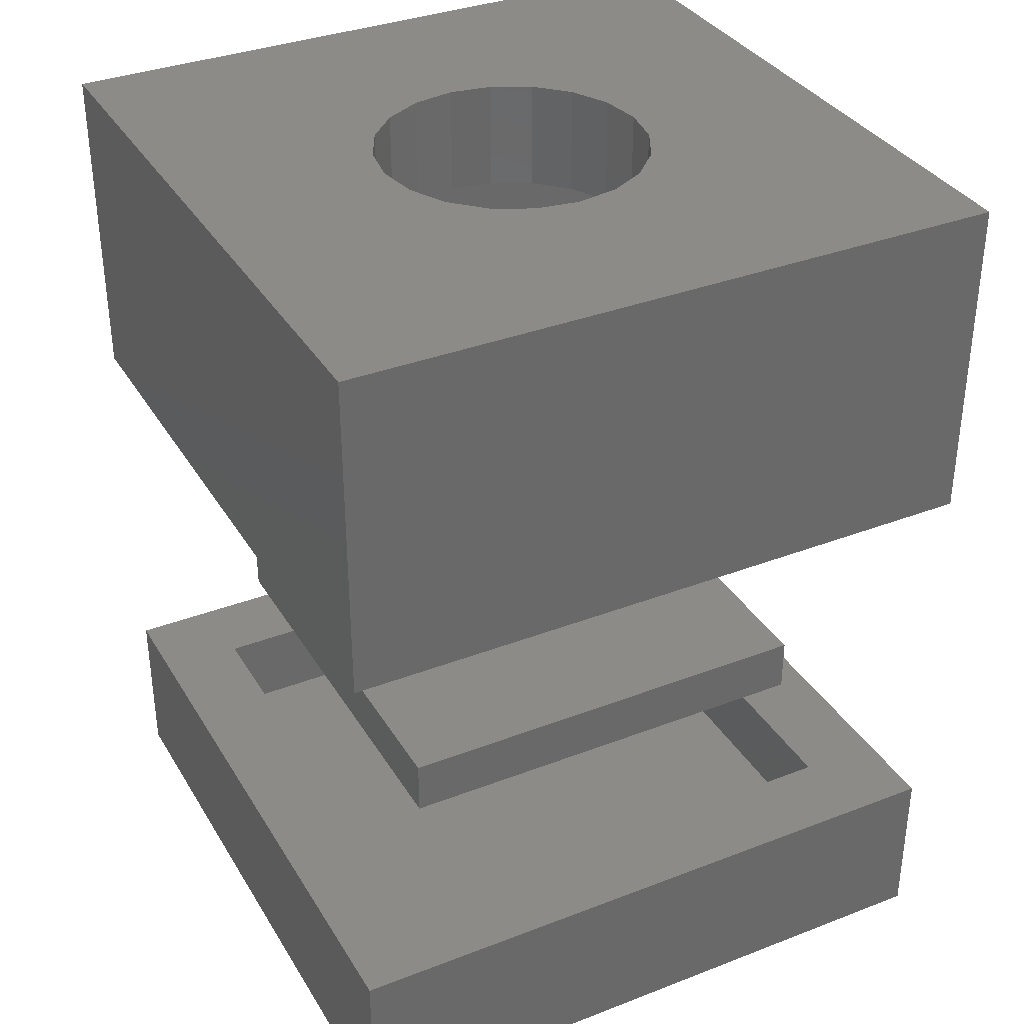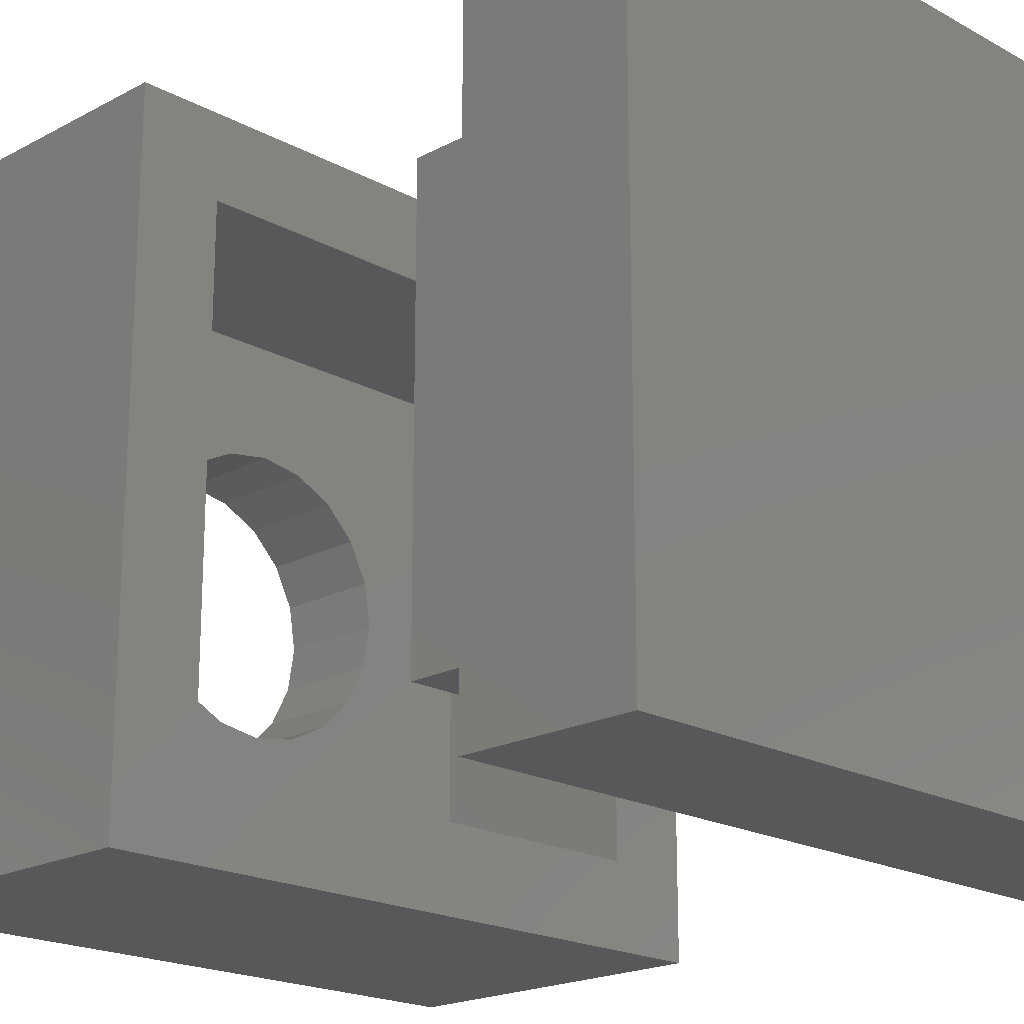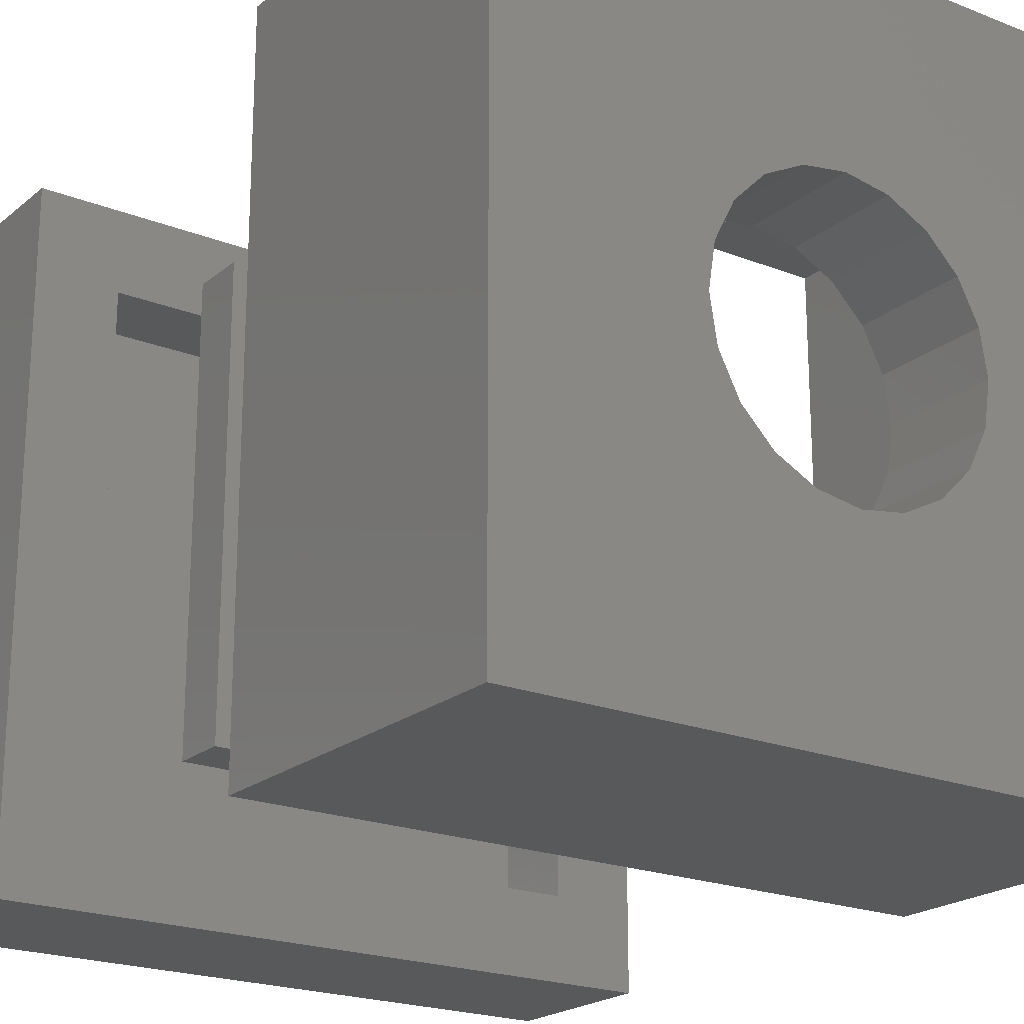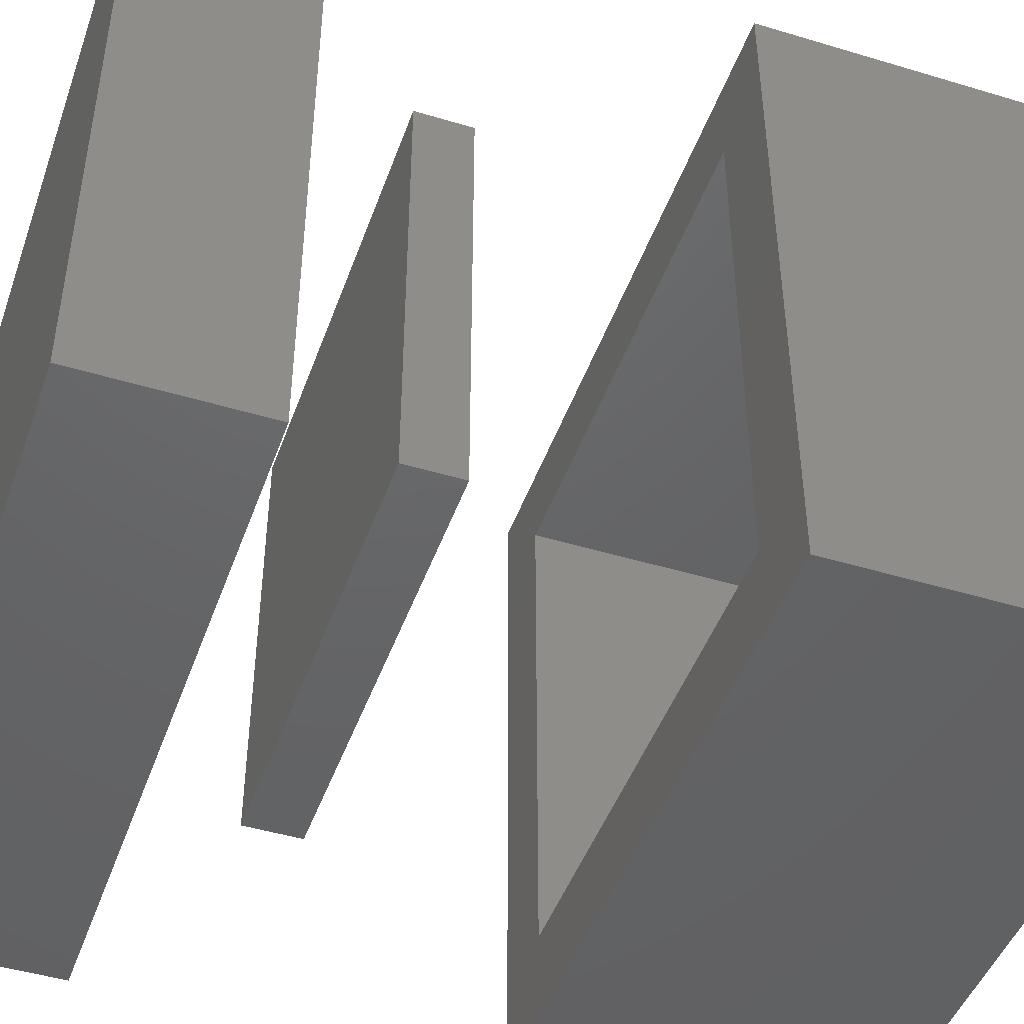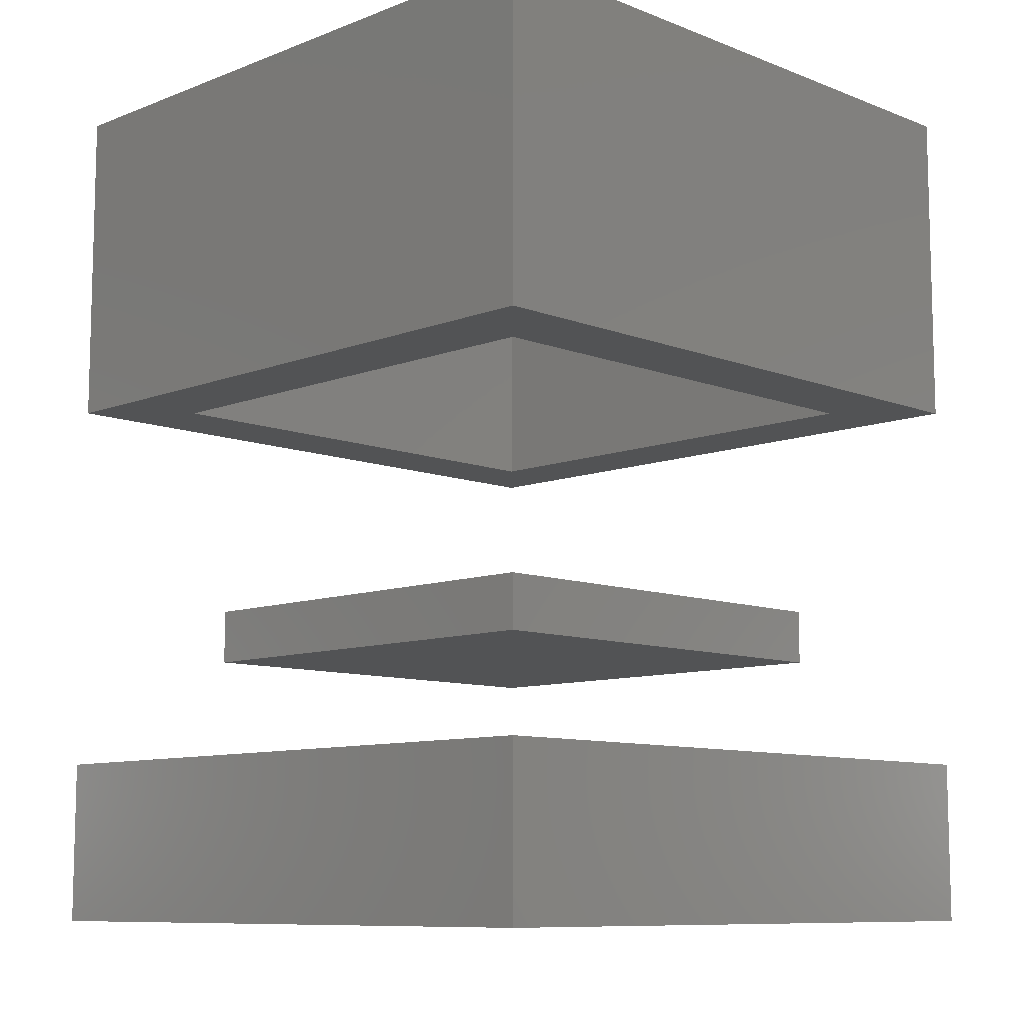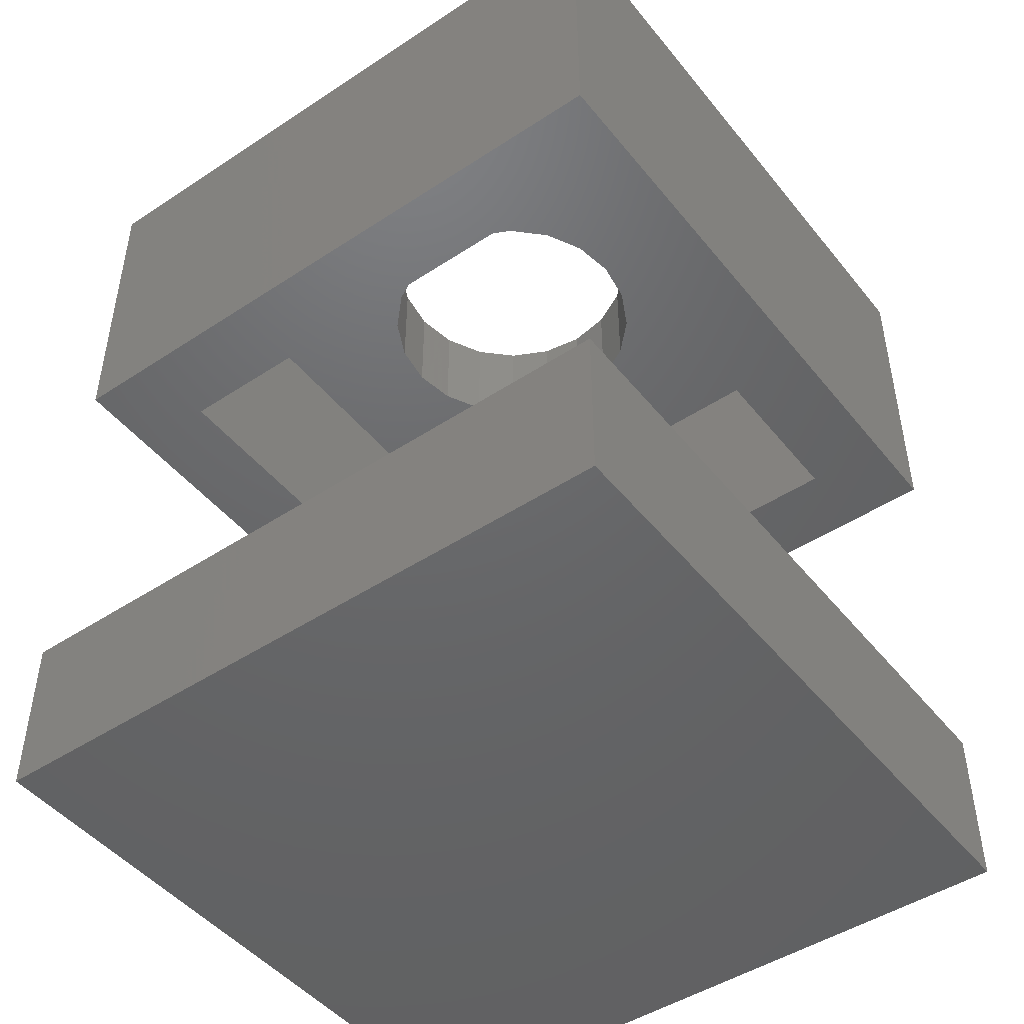
<metadata>
{"format":"stl","ext":"stl","renderer":"f3d","projection":"perspective","resolution":1024,"background":"white","views":[{"elev":34.9,"azim":152.8,"up":"+Z"},{"elev":-19.7,"azim":134.7,"up":"+Y"},{"elev":-21.2,"azim":-35.2,"up":"+Y"},{"elev":-46.1,"azim":-109.1,"up":"+Y"},{"elev":-9.5,"azim":-135.1,"up":"+Z"},{"elev":-47.0,"azim":-53.3,"up":"+Z"}]}
</metadata>
<code>
# stl→obj: 80 verts, 152 faces
v 0 0 0
v 0 1.2 0.3
v 0 1.2 0
v 0 0 0.3
v 1.2 1.2 0.3
v 1.05 1.05 0.3
v 1.2 0 0.3
v 0.15 1.05 0.3
v 0.15 0.15 0.3
v 1.05 0.15 0.3
v 1.2 1.2 0
v 1.2 0 0
v 0.15 1.05 0.15
v 0.15 0.15 0.15
v 1.05 0.15 0.15
v 1.05 1.05 0.15
v 0 0 1
v 0 1.2 1.6
v 0 1.2 1
v 0 0 1.6
v 1.2 1.2 1.6
v 0.85 0.6 1.6
v 1.2 0 1.6
v 0.8378 0.6773 1.6
v 0.8023 0.7469 1.6
v 0.7469 0.8023 1.6
v 0.6773 0.8378 1.6
v 0.6 0.85 1.6
v 0.5227 0.8378 1.6
v 0.3622 0.6773 1.6
v 0.35 0.6 1.6
v 0.3977 0.7469 1.6
v 0.4531 0.8023 1.6
v 0.8378 0.5227 1.6
v 0.8023 0.4531 1.6
v 0.7469 0.3977 1.6
v 0.6773 0.3622 1.6
v 0.6 0.35 1.6
v 0.5227 0.3622 1.6
v 0.4531 0.3977 1.6
v 0.3622 0.5227 1.6
v 0.3977 0.4531 1.6
v 1.2 1.2 1
v 1.2 0 1
v 1.05 0.15 1
v 0.15 0.15 1
v 0.15 1.05 1
v 1.05 1.05 1
v 0.15 0.15 1.4
v 0.15 1.05 1.4
v 1.05 0.15 1.4
v 0.85 0.6 1.4
v 1.05 1.05 1.4
v 0.8378 0.5227 1.4
v 0.8023 0.4531 1.4
v 0.7469 0.3977 1.4
v 0.6773 0.3622 1.4
v 0.6 0.35 1.4
v 0.3622 0.5227 1.4
v 0.35 0.6 1.4
v 0.3977 0.4531 1.4
v 0.4531 0.3977 1.4
v 0.5227 0.3622 1.4
v 0.8378 0.6773 1.4
v 0.8023 0.7469 1.4
v 0.7469 0.8023 1.4
v 0.6773 0.8378 1.4
v 0.6 0.85 1.4
v 0.5227 0.8378 1.4
v 0.4531 0.8023 1.4
v 0.3977 0.7469 1.4
v 0.3622 0.6773 1.4
v 0.2 0.2 0.5
v 0.2 1 0.6
v 0.2 1 0.5
v 0.2 0.2 0.6
v 1 0.2 0.6
v 1 1 0.6
v 1 1 0.5
v 1 0.2 0.5
f 1 2 3
f 2 1 4
f 5 6 7
f 5 8 6
f 8 2 9
f 2 8 5
f 10 7 6
f 9 7 10
f 9 4 7
f 4 9 2
f 7 11 5
f 11 7 12
f 11 2 5
f 2 11 3
f 1 11 12
f 11 1 3
f 1 7 4
f 7 1 12
f 9 13 8
f 13 9 14
f 15 6 16
f 6 15 10
f 13 6 8
f 6 13 16
f 13 15 16
f 15 13 14
f 15 9 10
f 9 15 14
f 17 18 19
f 18 17 20
f 21 22 23
f 21 24 22
f 21 25 24
f 21 26 25
f 21 27 26
f 21 28 27
f 18 28 21
f 28 18 29
f 30 18 31
f 32 18 30
f 33 18 32
f 29 18 33
f 34 23 22
f 35 23 34
f 36 23 35
f 37 23 36
f 38 23 37
f 20 38 39
f 20 39 40
f 20 31 18
f 31 20 41
f 38 20 23
f 42 20 40
f 41 20 42
f 23 43 21
f 43 23 44
f 43 18 21
f 18 43 19
f 44 45 43
f 44 46 45
f 46 17 47
f 17 46 44
f 48 43 45
f 47 43 48
f 47 19 43
f 19 47 17
f 17 23 20
f 23 17 44
f 49 47 50
f 47 49 46
f 51 52 53
f 51 54 52
f 51 55 54
f 51 56 55
f 51 57 56
f 51 58 57
f 49 58 51
f 59 49 60
f 61 49 59
f 62 49 61
f 63 49 62
f 58 49 63
f 64 53 52
f 65 53 64
f 66 53 65
f 67 53 66
f 68 53 67
f 50 68 69
f 50 60 49
f 68 50 53
f 70 50 69
f 71 50 70
f 72 50 71
f 60 50 72
f 45 53 48
f 53 45 51
f 47 53 50
f 53 47 48
f 45 49 51
f 49 45 46
f 52 24 64
f 24 52 22
f 31 72 30
f 72 31 60
f 69 28 29
f 28 69 68
f 57 38 37
f 38 57 58
f 55 34 54
f 34 55 35
f 67 26 27
f 26 67 66
f 64 25 65
f 25 64 24
f 68 27 28
f 27 68 67
f 32 70 33
f 70 32 71
f 30 71 32
f 71 30 72
f 70 29 33
f 29 70 69
f 54 22 52
f 22 54 34
f 65 26 66
f 26 65 25
f 56 37 36
f 37 56 57
f 56 35 55
f 35 56 36
f 42 59 41
f 59 42 61
f 41 60 31
f 60 41 59
f 58 39 38
f 39 58 63
f 40 61 42
f 61 40 62
f 63 40 39
f 40 63 62
f 73 74 75
f 74 73 76
f 74 77 78
f 77 74 76
f 77 79 78
f 79 77 80
f 79 74 78
f 74 79 75
f 73 79 80
f 79 73 75
f 73 77 76
f 77 73 80

</code>
